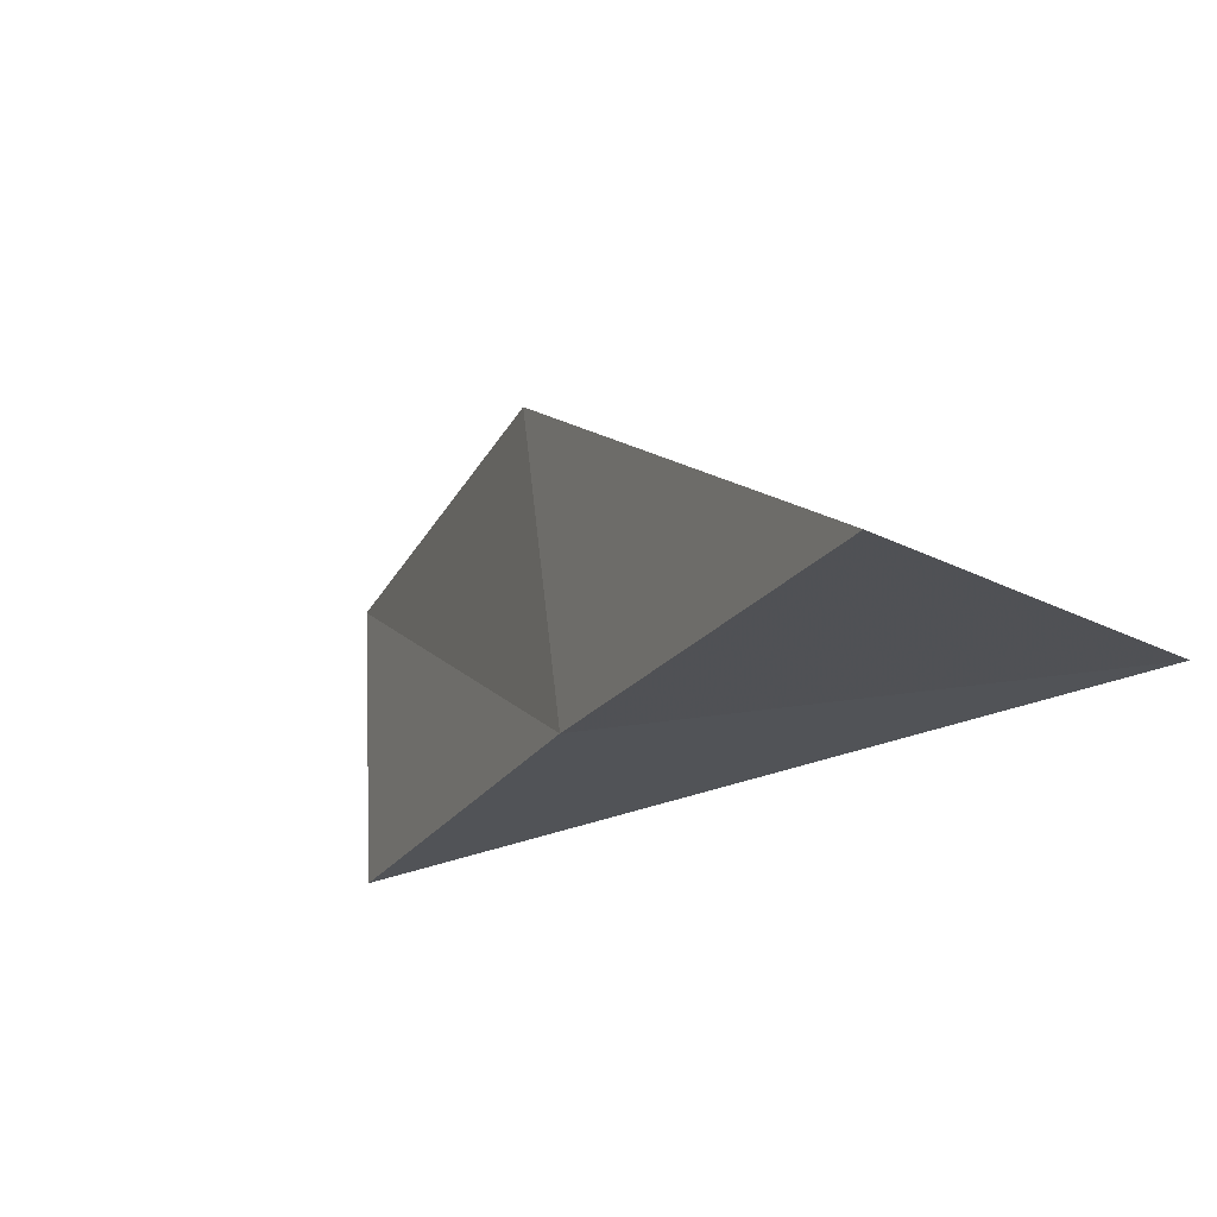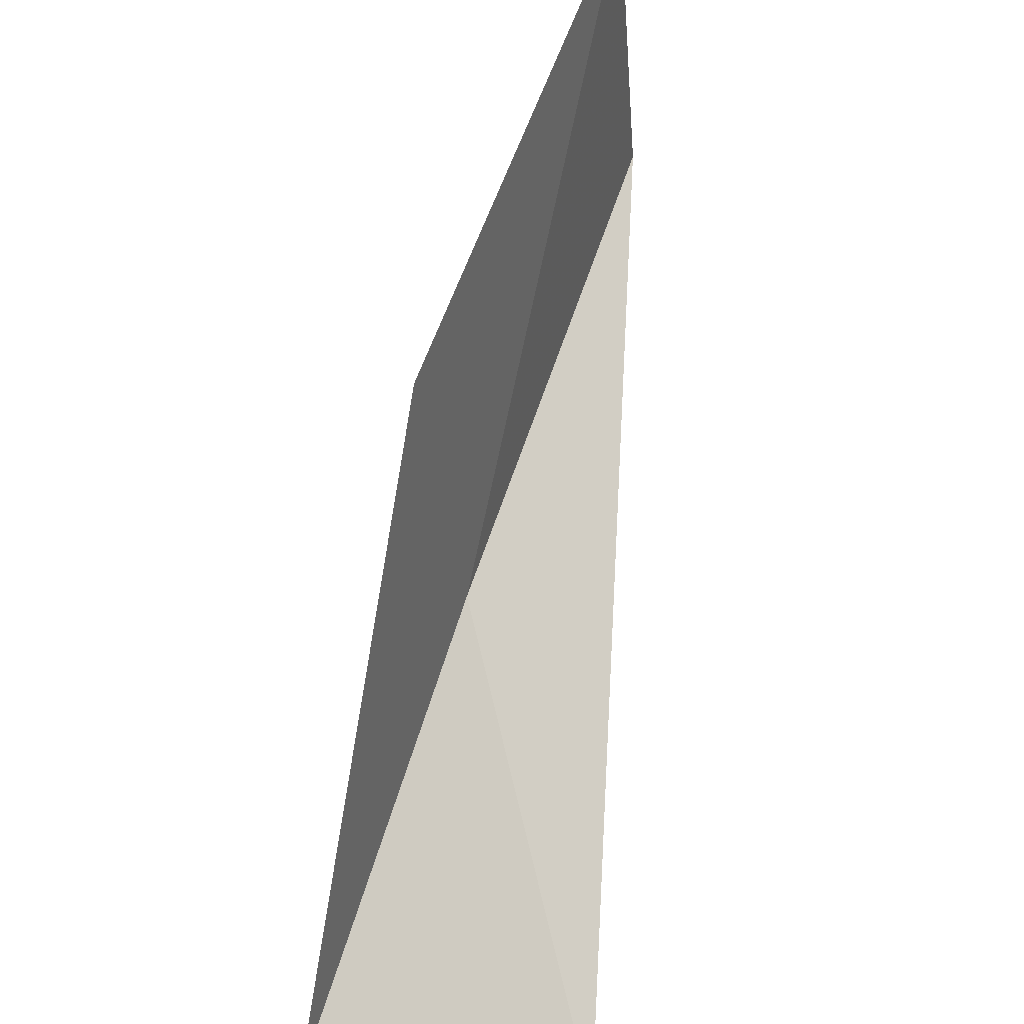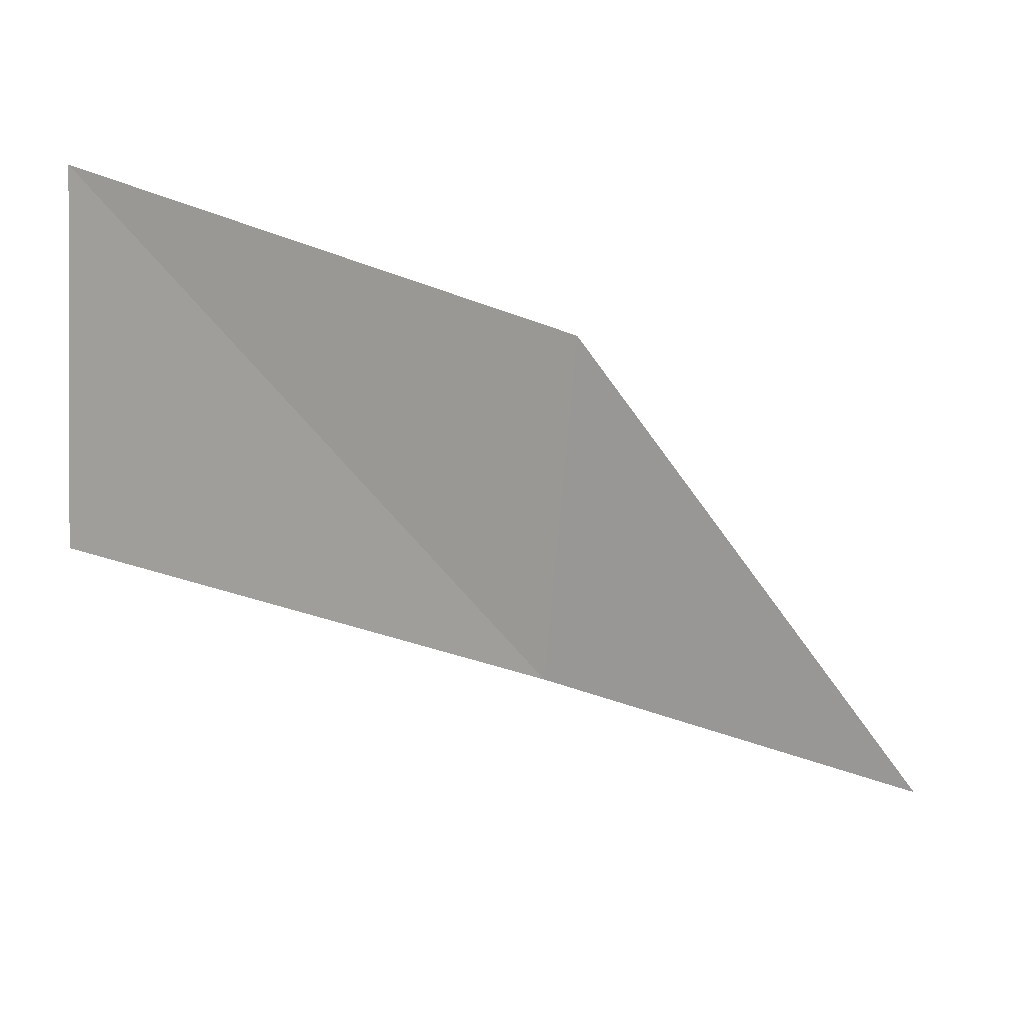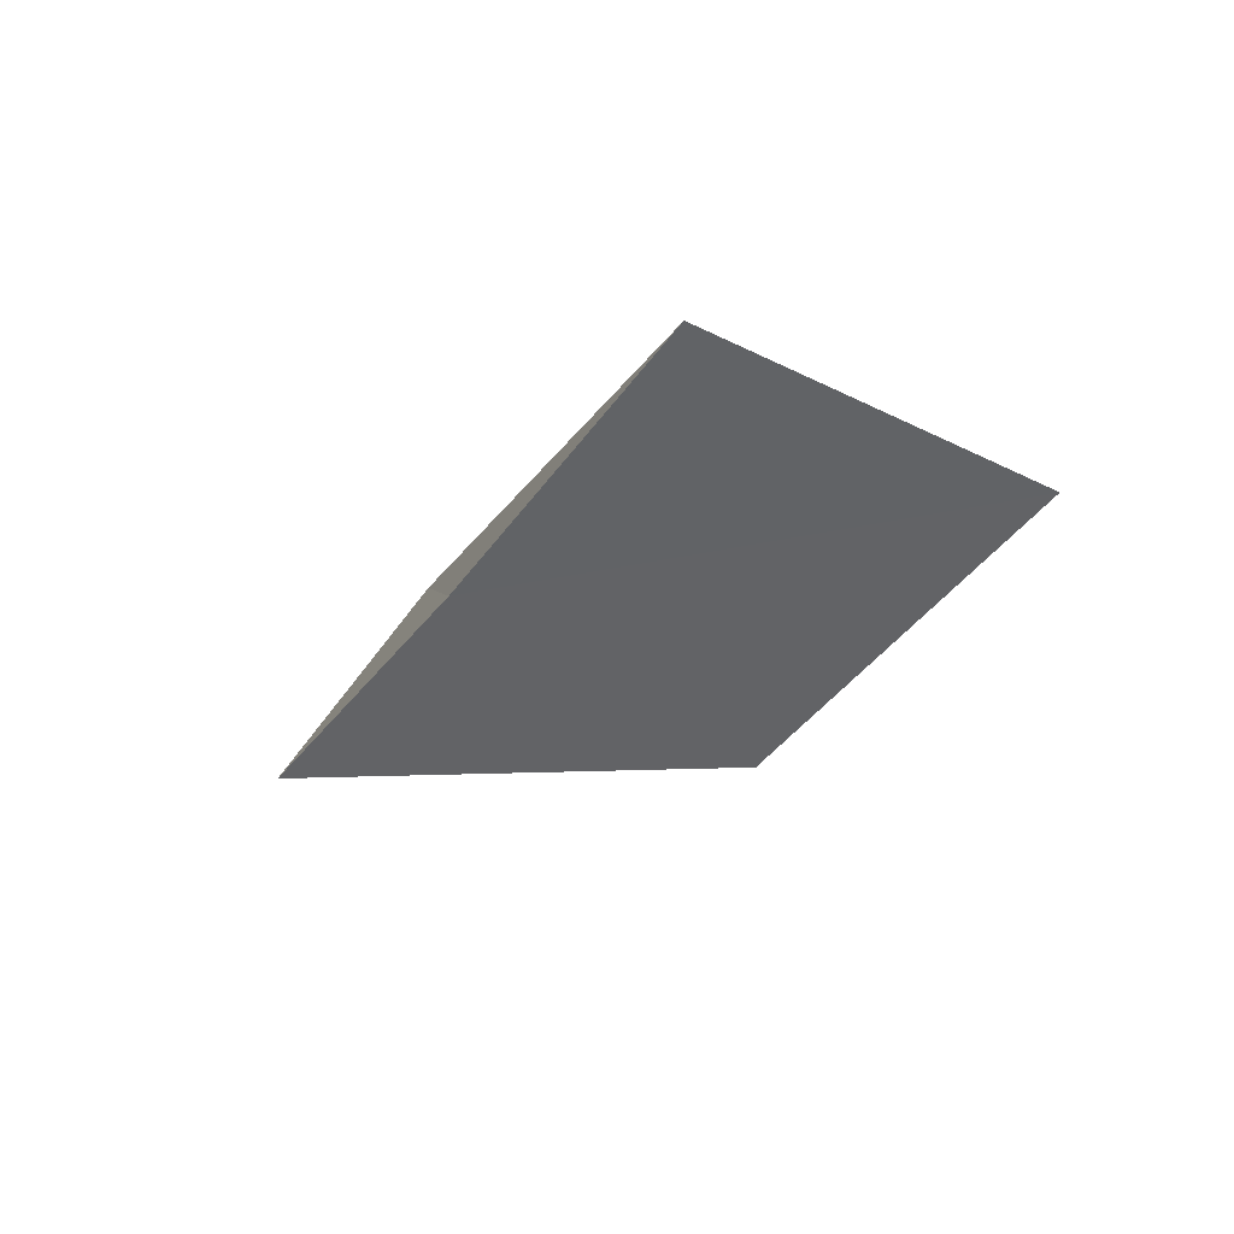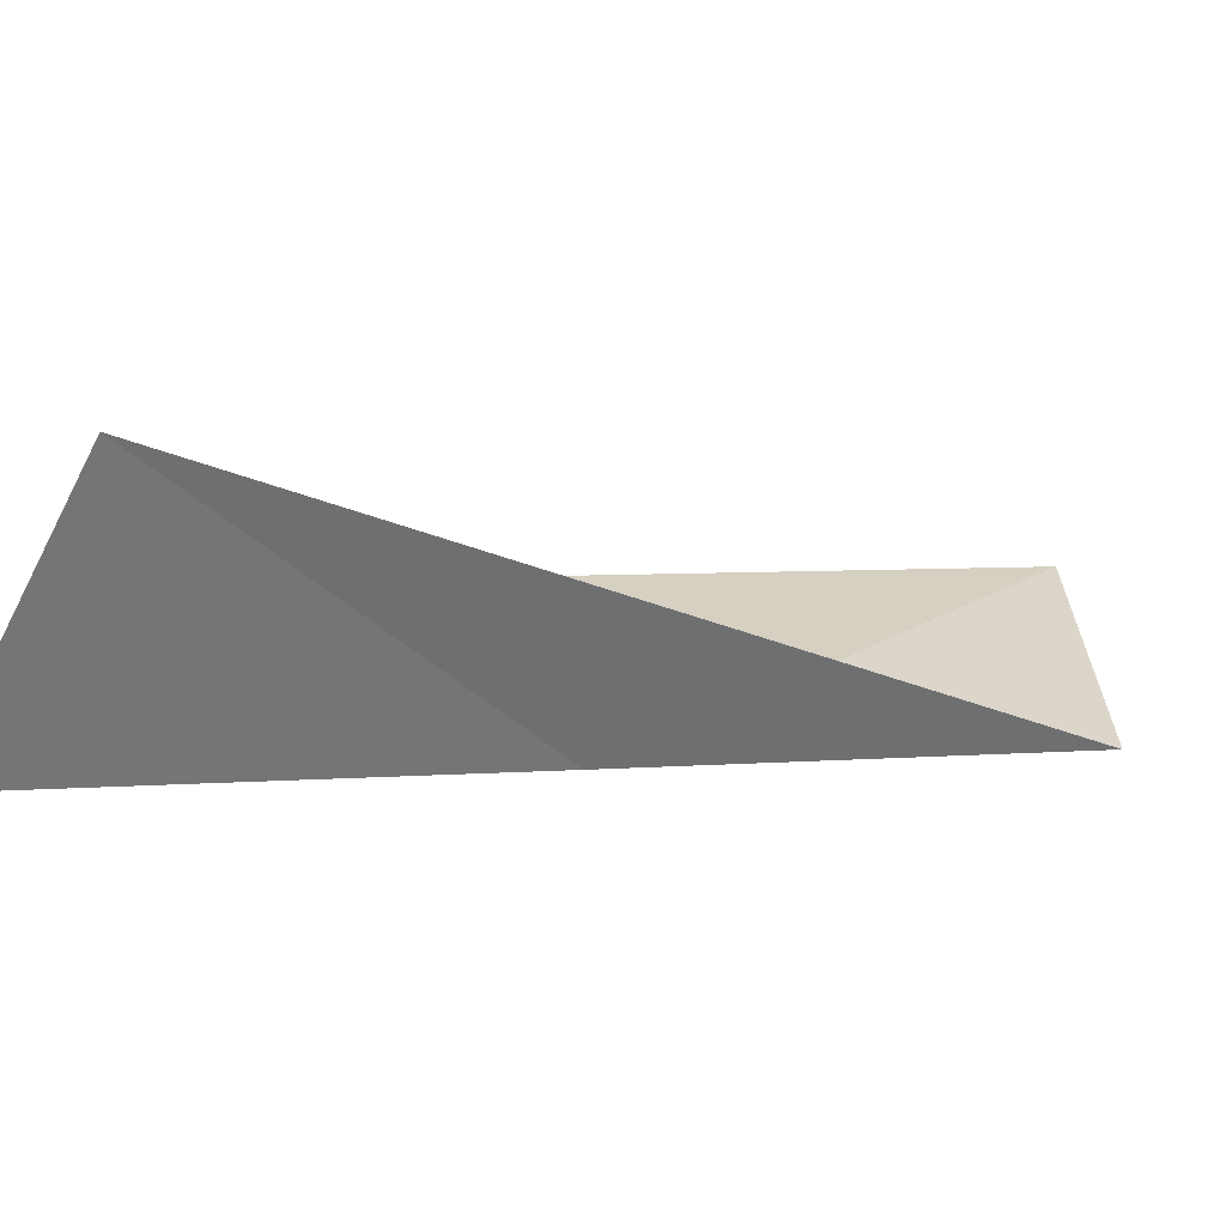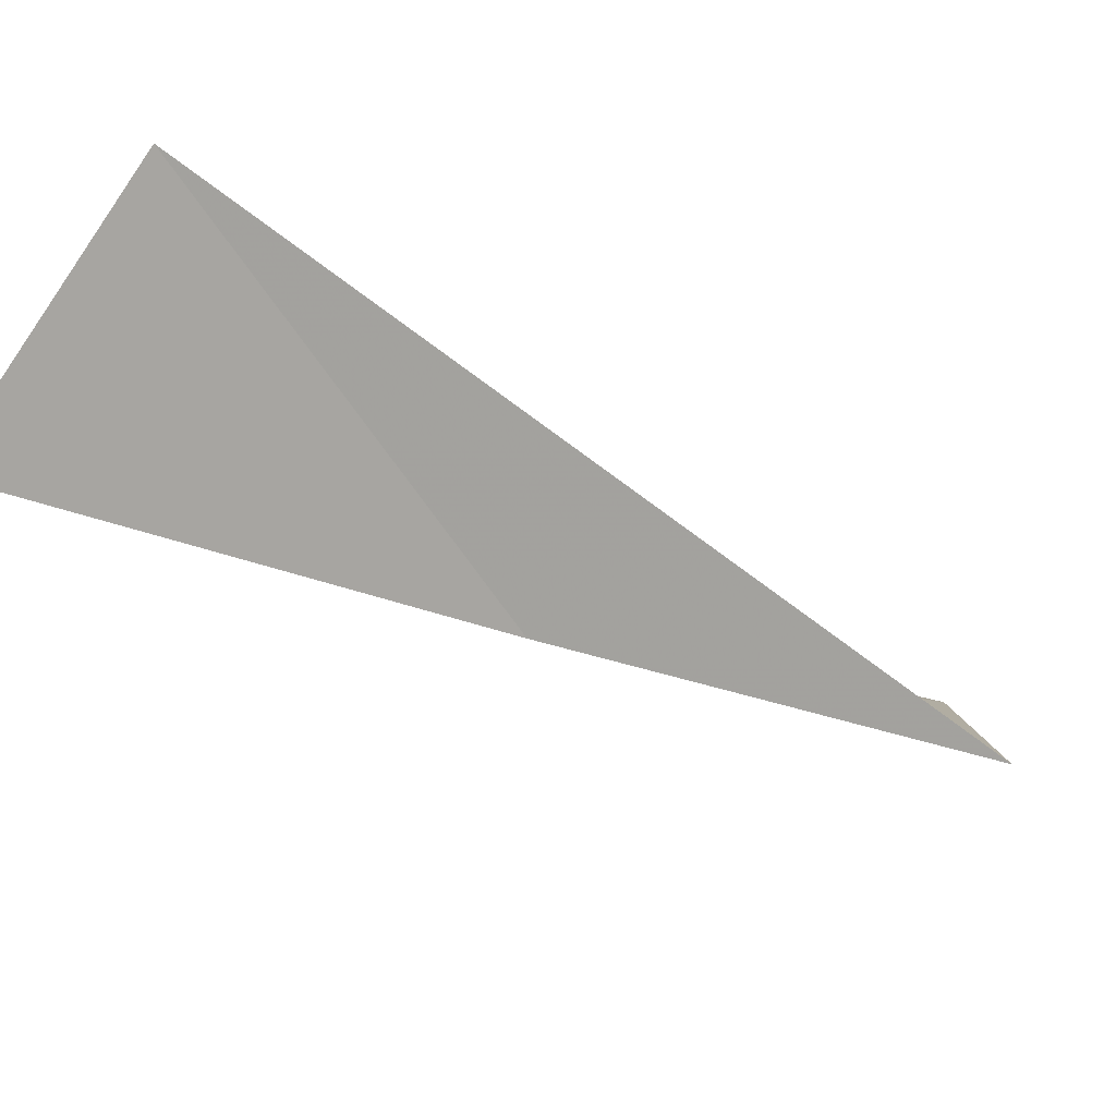
<metadata>
{"format":"obj","ext":"obj","renderer":"f3d","projection":"perspective","resolution":1024,"background":"white","views":[{"elev":-43.4,"azim":143.3,"up":"+Y"},{"elev":54.7,"azim":-171.6,"up":"+Y"},{"elev":13.7,"azim":48.0,"up":"+Y"},{"elev":64.1,"azim":114.2,"up":"+Z"},{"elev":-57.2,"azim":-117.9,"up":"+Y"},{"elev":-79.6,"azim":-123.3,"up":"+Y"}]}
</metadata>
<code>
v 33.01 -7.415 65.53
v 31.92 -5.537 70.03
v 32.17 -2.276 70.03
v 33.43 -4.027 65.53
v 31.11 -8.922 61.02
v 33.98 -9.412 61.02
f 1 4 3
f 1 3 2
f 1 5 6
f 1 6 4
f 1 2 5

</code>
